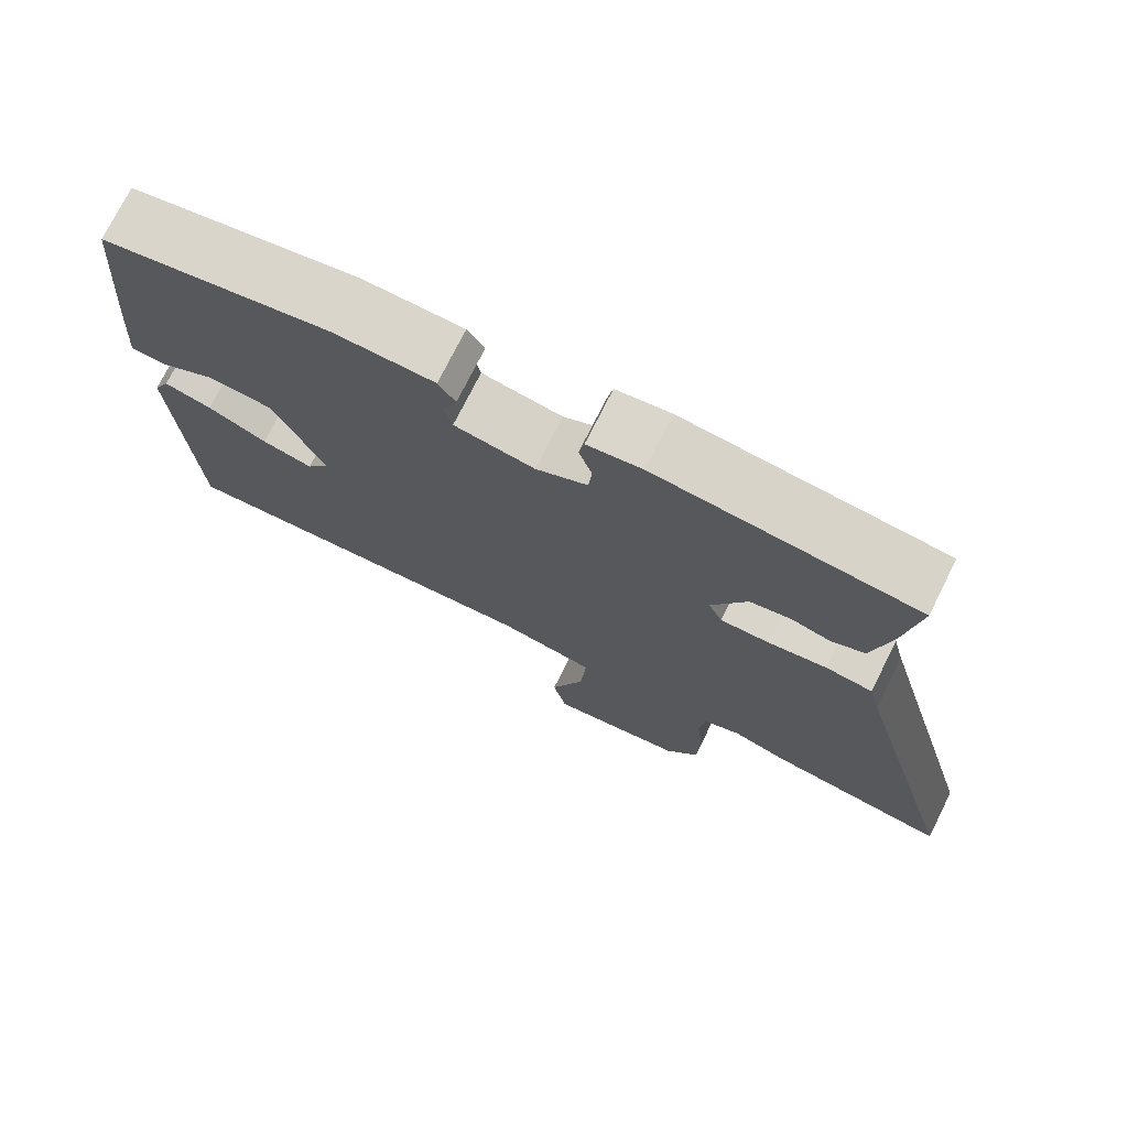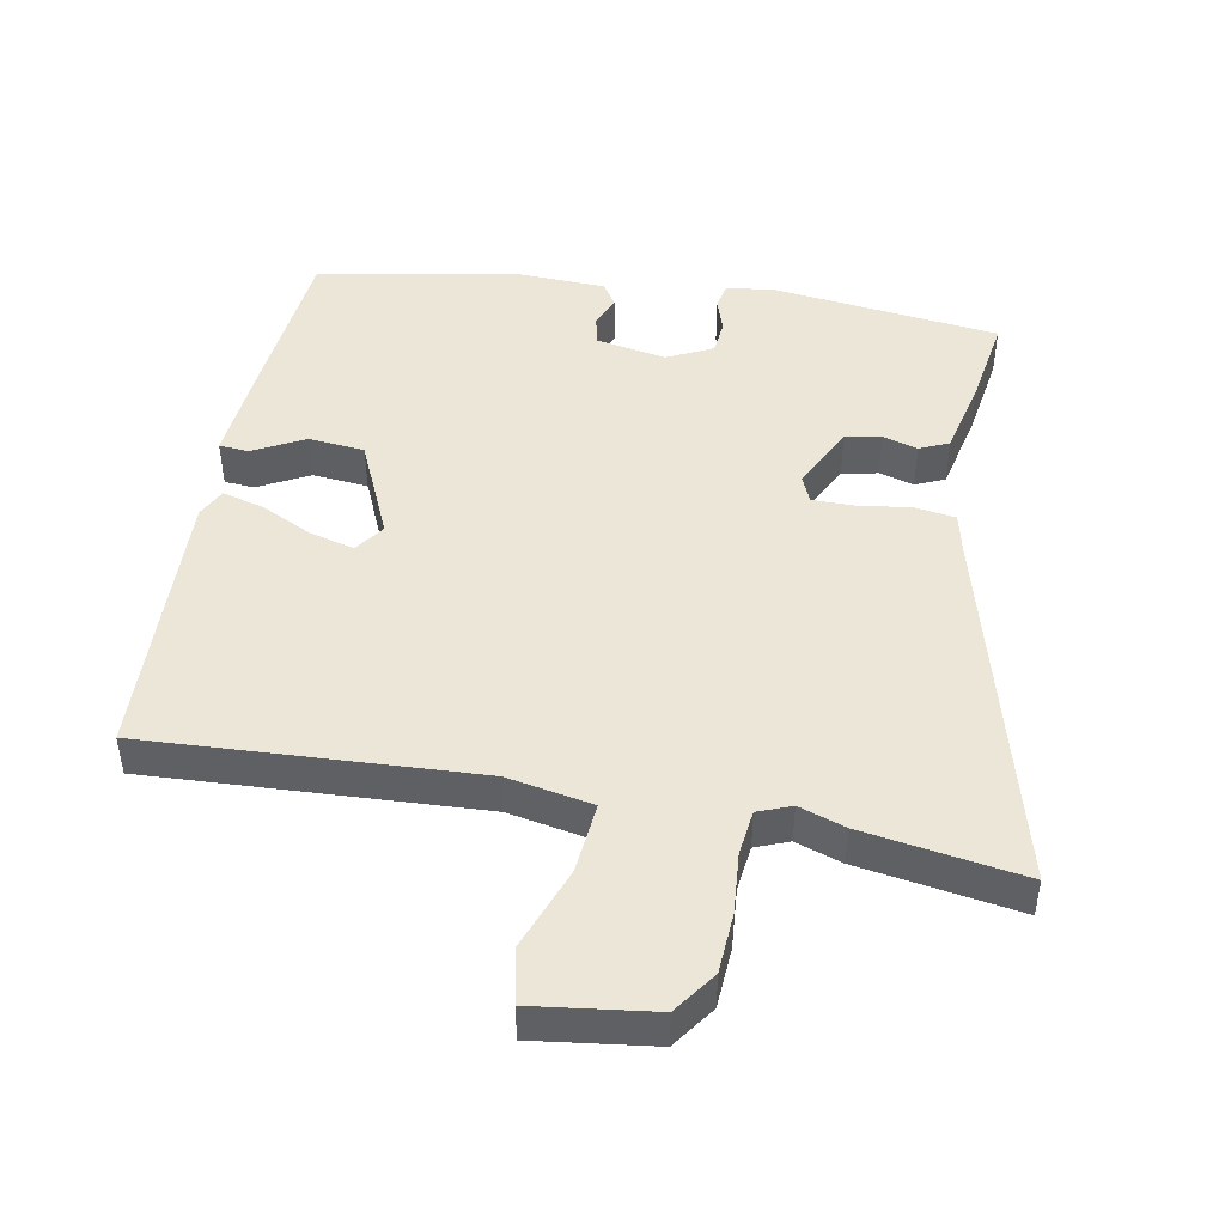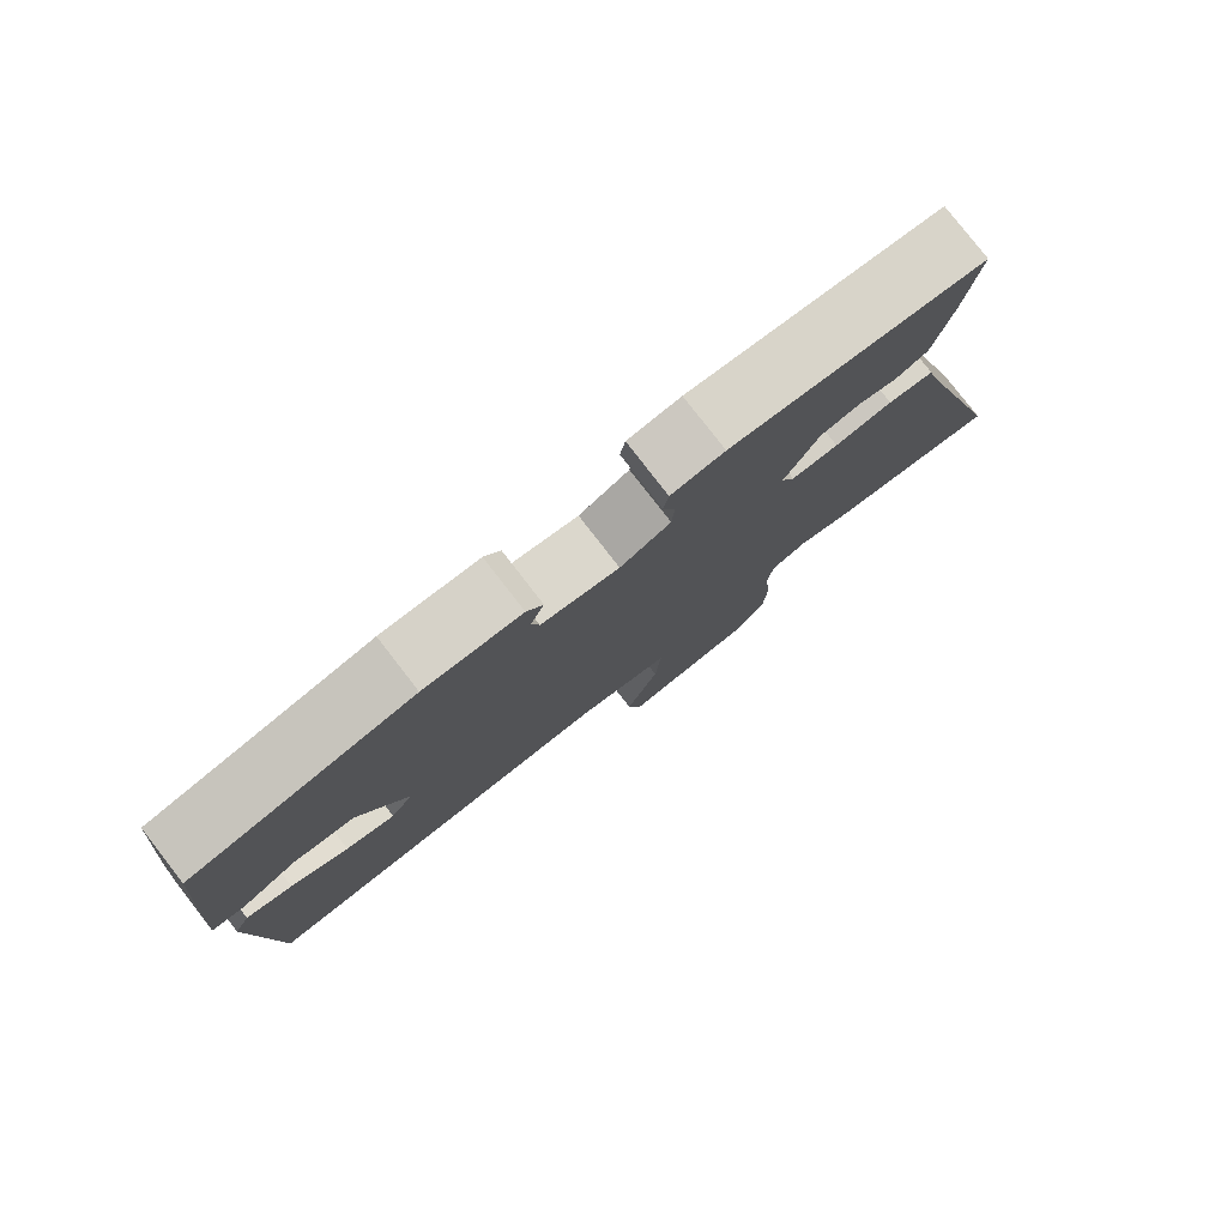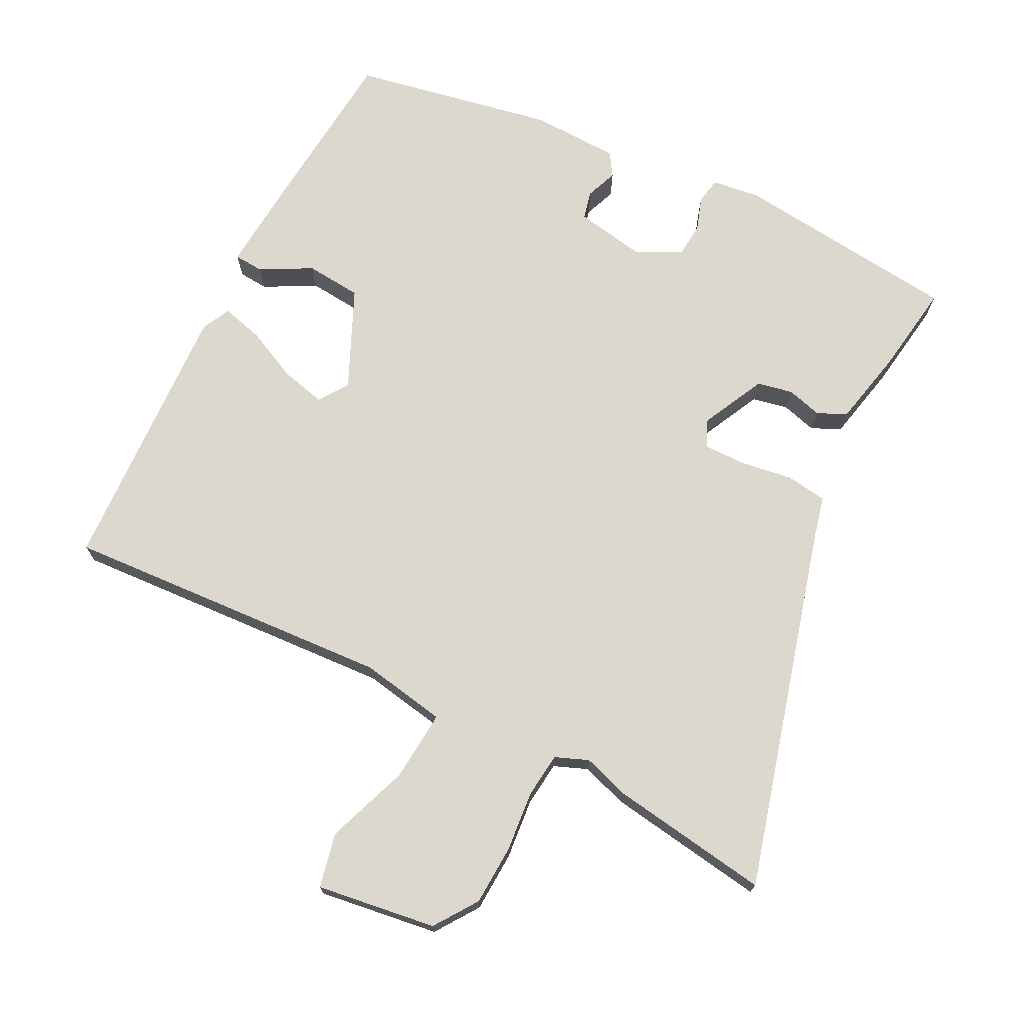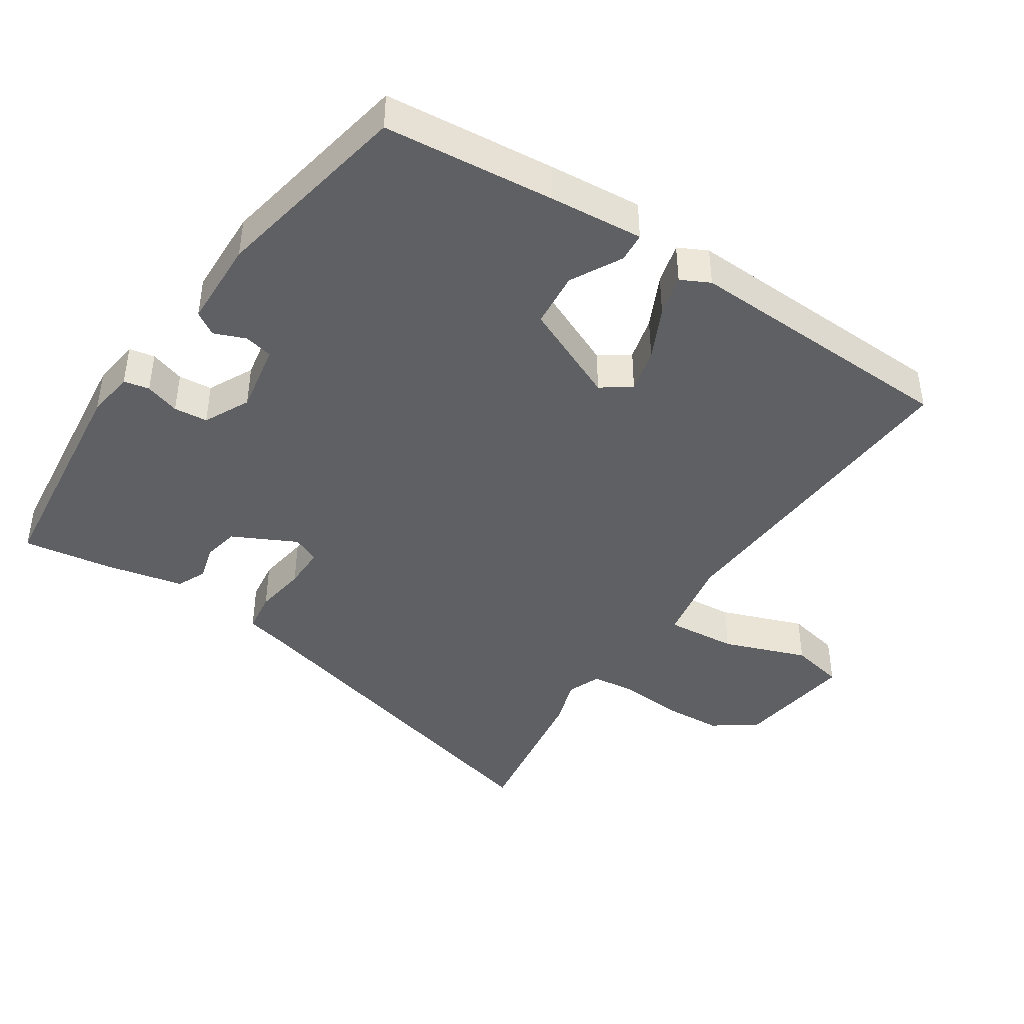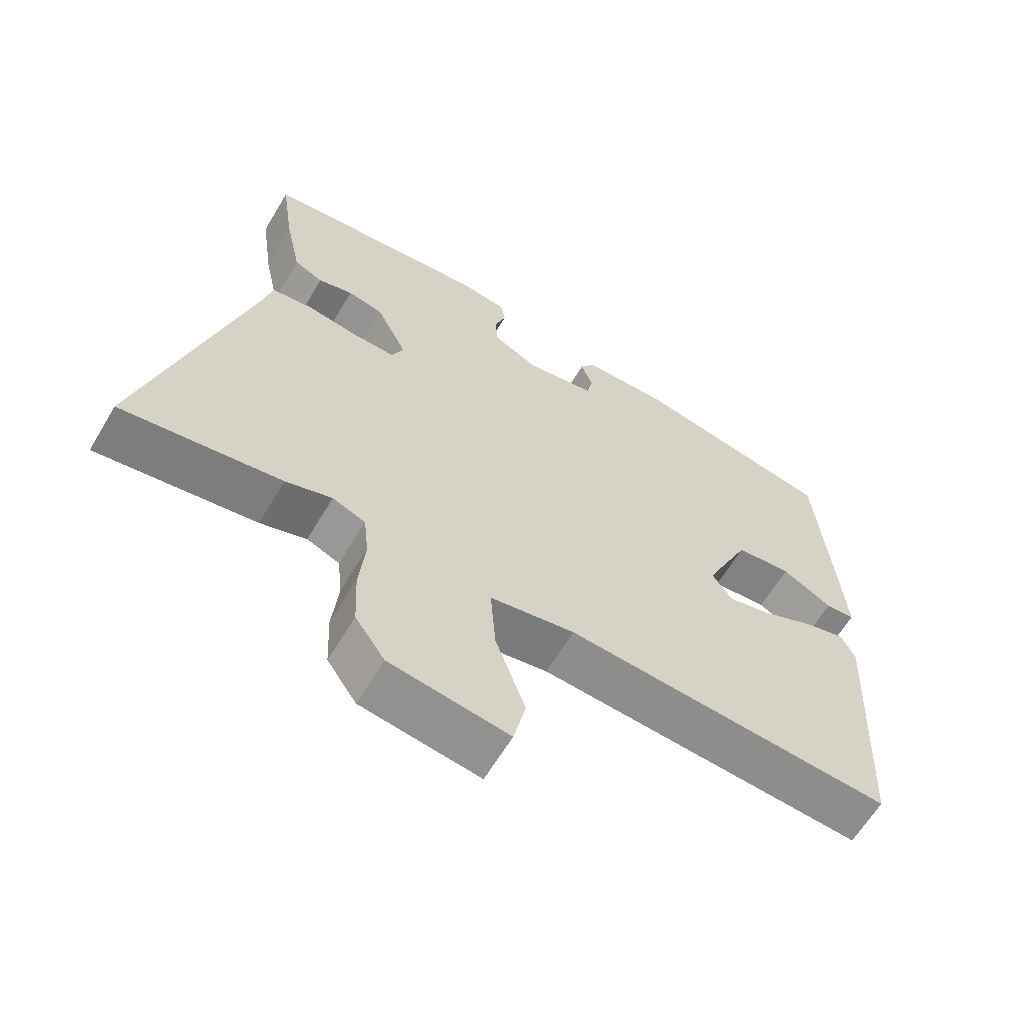
<metadata>
{"format":"obj","ext":"obj","renderer":"f3d","projection":"perspective","resolution":1024,"background":"white","views":[{"elev":74.4,"azim":-153.4,"up":"+Z"},{"elev":46.5,"azim":-168.7,"up":"+Y"},{"elev":79.7,"azim":142.2,"up":"+Z"},{"elev":72.1,"azim":-152.8,"up":"+Y"},{"elev":-42.9,"azim":57.1,"up":"+Y"},{"elev":-62.9,"azim":-30.7,"up":"+Z"}]}
</metadata>
<code>
v 0.491 0.07 -0.526
v 0.002 0.07 -0.493
v -0.125 0.07 -0.515
v -0.117 0.07 -0.62
v -0.073 0.07 -0.744
v -0.091 0.07 -0.824
v -0.268 0.07 -0.798
v -0.312 0.07 -0.734
v -0.316 0.07 -0.645
v -0.307 0.07 -0.555
v -0.314 0.07 -0.488
v -0.363 0.07 -0.468
v -0.432 0.07 -0.49
v -0.669 0.07 -0.524
v -0.519 0.07 0.015
v -0.504 0.07 0.076
v -0.443 0.07 0.084
v -0.366 0.07 0.072
v -0.303 0.07 0.071
v -0.285 0.07 0.111
v -0.331 0.07 0.206
v -0.384 0.07 0.217
v -0.436 0.07 0.203
v -0.479 0.07 0.223
v -0.503 0.07 0.337
v -0.522 0.07 0.472
v -0.185 0.07 0.507
v -0.114 0.07 0.497
v -0.107 0.07 0.459
v -0.124 0.07 0.408
v -0.12 0.07 0.358
v -0.053 0.07 0.324
v 0.051 0.07 0.342
v 0.061 0.07 0.384
v 0.043 0.07 0.431
v 0.065 0.07 0.465
v 0.196 0.07 0.468
v 0.494 0.07 0.409
v 0.515 0.07 0.156
v 0.525 0.07 0.017
v 0.481 0.07 0.014
v 0.406 0.07 0.055
v 0.323 0.07 0.048
v 0.256 0.07 -0.098
v 0.286 0.07 -0.142
v 0.352 0.07 -0.126
v 0.429 0.07 -0.09
v 0.491 0.07 -0.074
v 0.512 0.07 -0.117
v 0.491 0 -0.526
v 0.002 0 -0.493
v -0.125 0 -0.515
v -0.117 0 -0.62
v -0.073 0 -0.744
v -0.091 0 -0.824
v -0.268 0 -0.798
v -0.312 0 -0.734
v -0.316 0 -0.645
v -0.307 0 -0.555
v -0.314 0 -0.488
v -0.363 0 -0.468
v -0.432 0 -0.49
v -0.669 0 -0.524
v -0.519 0 0.015
v -0.504 0 0.076
v -0.443 0 0.084
v -0.366 0 0.072
v -0.303 0 0.071
v -0.285 0 0.111
v -0.331 0 0.206
v -0.384 0 0.217
v -0.436 0 0.203
v -0.479 0 0.223
v -0.503 0 0.337
v -0.522 0 0.472
v -0.185 0 0.507
v -0.114 0 0.497
v -0.107 0 0.459
v -0.124 0 0.408
v -0.12 0 0.358
v -0.053 0 0.324
v 0.051 0 0.342
v 0.061 0 0.384
v 0.043 0 0.431
v 0.065 0 0.465
v 0.196 0 0.468
v 0.494 0 0.409
v 0.515 0 0.156
v 0.525 0 0.017
v 0.481 0 0.014
v 0.406 0 0.055
v 0.323 0 0.048
v 0.256 0 -0.098
v 0.286 0 -0.142
v 0.352 0 -0.126
v 0.429 0 -0.09
v 0.491 0 -0.074
v 0.512 0 -0.117
f 46 47 48 49
f 45 46 49 1
f 44 45 1 2
f 43 44 2 3
f 39 40 41 42
f 39 42 43
f 38 39 43
f 37 38 43 3
f 34 35 36 37
f 33 34 37 3
f 27 28 29 30
f 27 30 31
f 26 27 31
f 25 26 31 32
f 22 23 24 25
f 21 22 25 32
f 15 16 17 18
f 15 18 19
f 12 13 14 15
f 11 12 15 19
f 10 11 19 20
f 8 9 10
f 7 8 10 20
f 4 5 6 7
f 3 4 7 20
f 20 21 32 33
f 3 20 33
f 98 97 96 95
f 50 98 95 94
f 51 50 94 93
f 52 51 93 92
f 91 90 89 88
f 92 91 88
f 92 88 87
f 52 92 87 86
f 86 85 84 83
f 52 86 83 82
f 79 78 77 76
f 80 79 76
f 80 76 75
f 81 80 75 74
f 74 73 72 71
f 81 74 71 70
f 67 66 65 64
f 68 67 64
f 64 63 62 61
f 68 64 61 60
f 69 68 60 59
f 59 58 57
f 69 59 57 56
f 56 55 54 53
f 69 56 53 52
f 82 81 70 69
f 82 69 52
f 1 50 51 2
f 2 51 52 3
f 3 52 53 4
f 4 53 54 5
f 5 54 55 6
f 6 55 56 7
f 7 56 57 8
f 8 57 58 9
f 9 58 59 10
f 10 59 60 11
f 11 60 61 12
f 12 61 62 13
f 13 62 63 14
f 14 63 64 15
f 15 64 65 16
f 16 65 66 17
f 17 66 67 18
f 18 67 68 19
f 19 68 69 20
f 20 69 70 21
f 21 70 71 22
f 22 71 72 23
f 23 72 73 24
f 24 73 74 25
f 25 74 75 26
f 26 75 76 27
f 27 76 77 28
f 28 77 78 29
f 29 78 79 30
f 30 79 80 31
f 31 80 81 32
f 32 81 82 33
f 33 82 83 34
f 34 83 84 35
f 35 84 85 36
f 36 85 86 37
f 37 86 87 38
f 38 87 88 39
f 39 88 89 40
f 40 89 90 41
f 41 90 91 42
f 42 91 92 43
f 43 92 93 44
f 44 93 94 45
f 45 94 95 46
f 46 95 96 47
f 47 96 97 48
f 48 97 98 49
f 49 98 50 1

</code>
